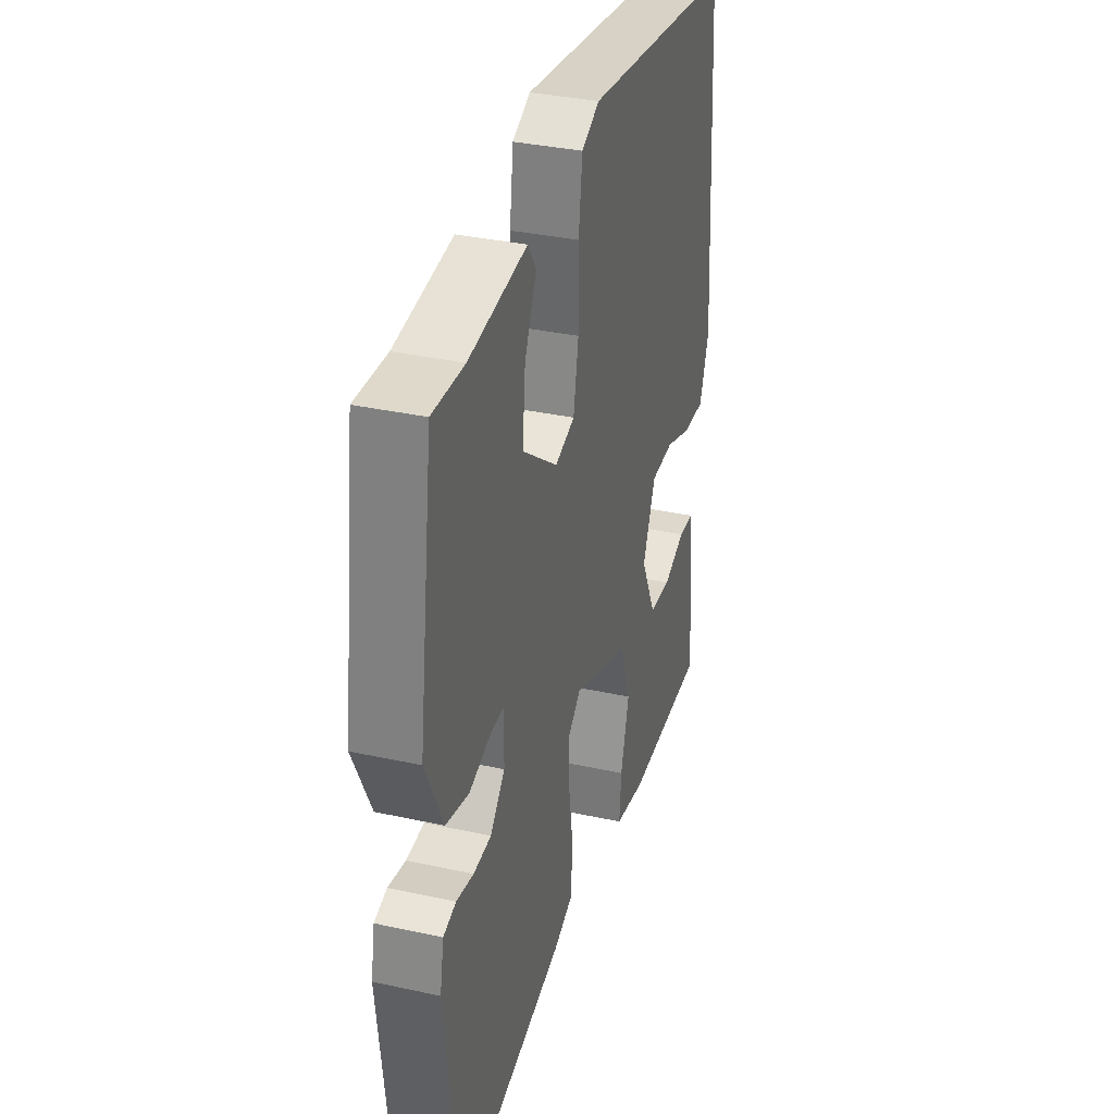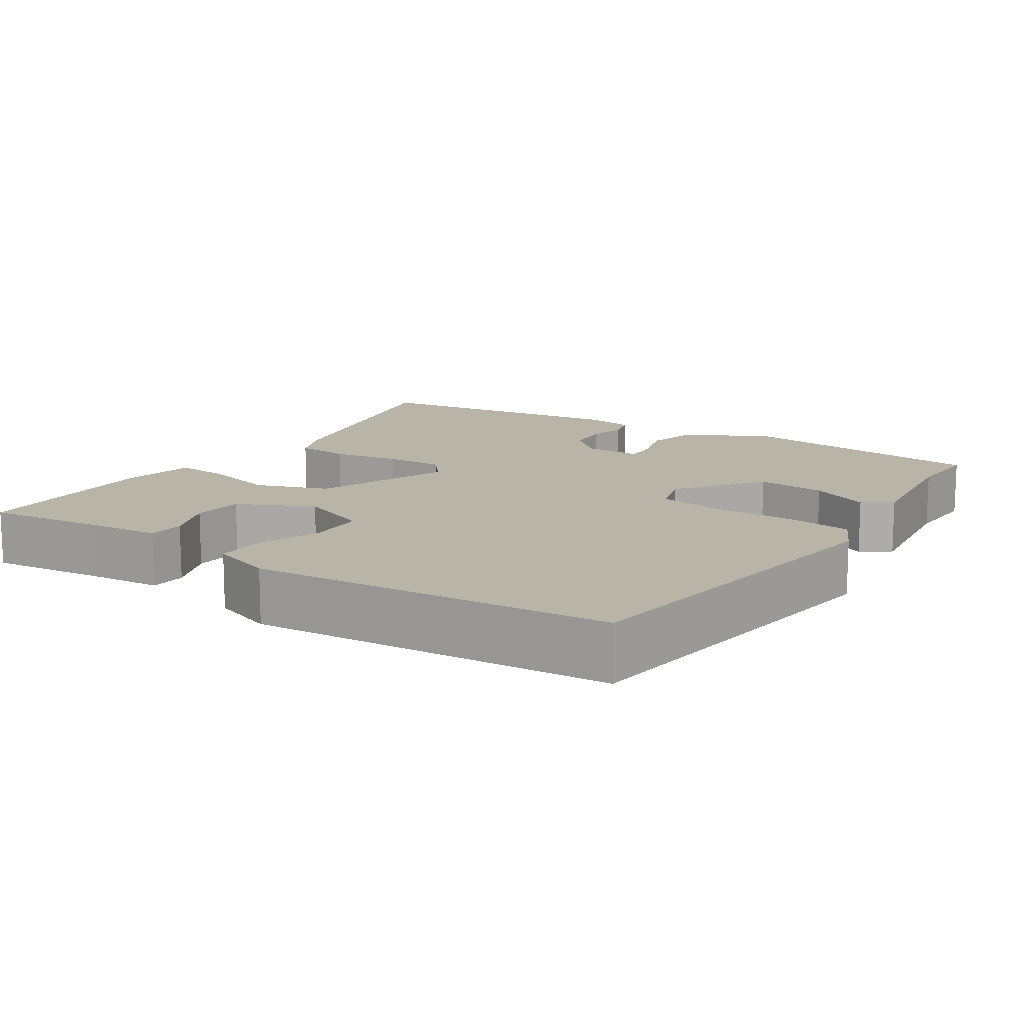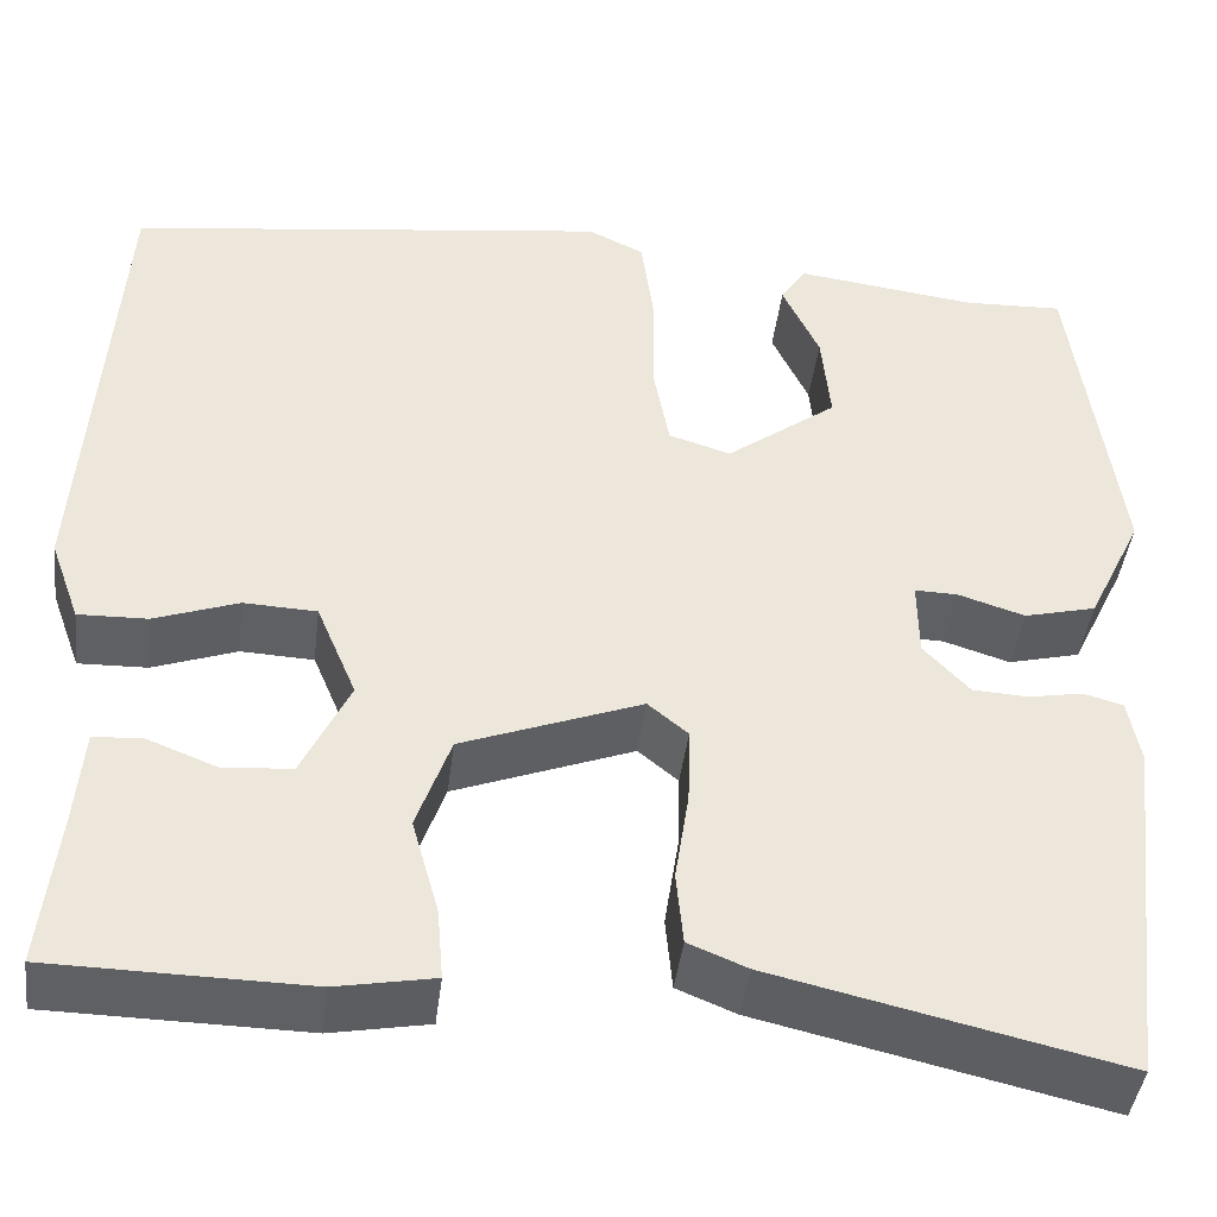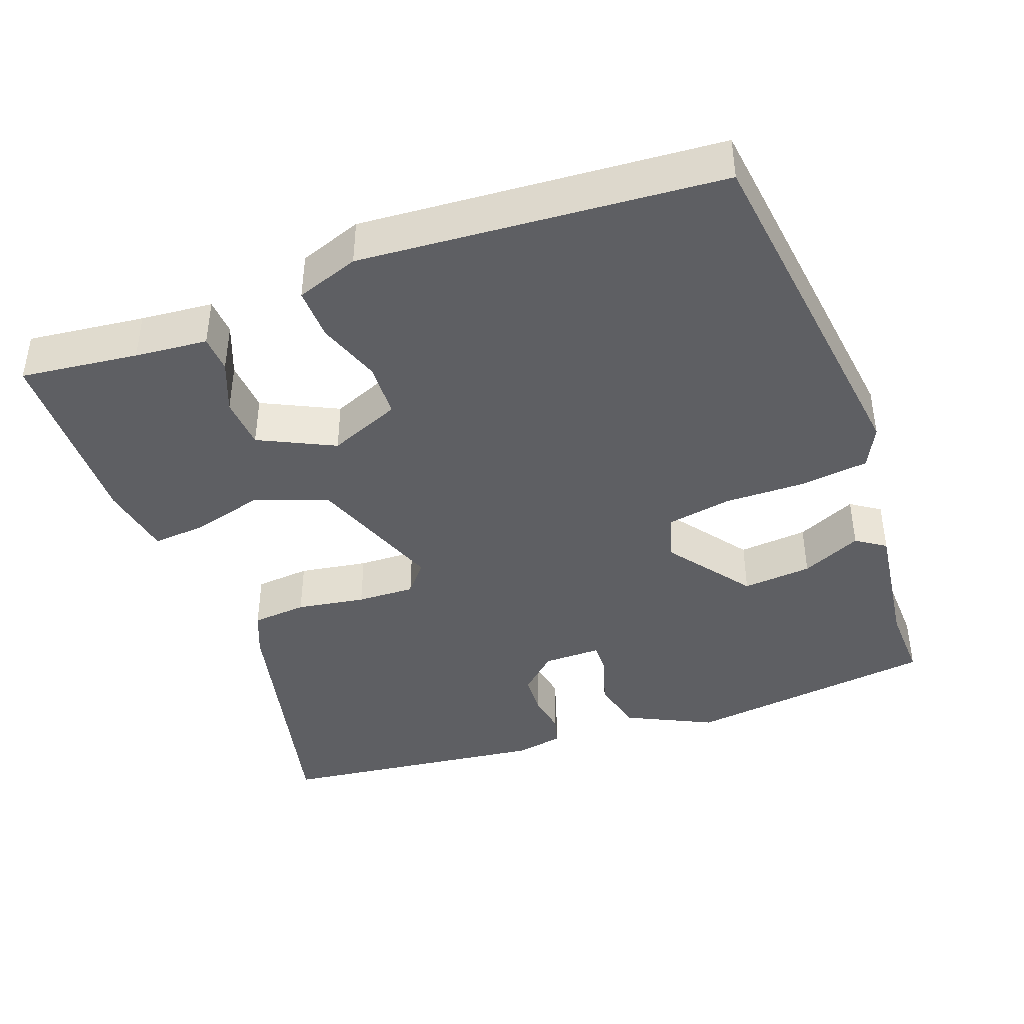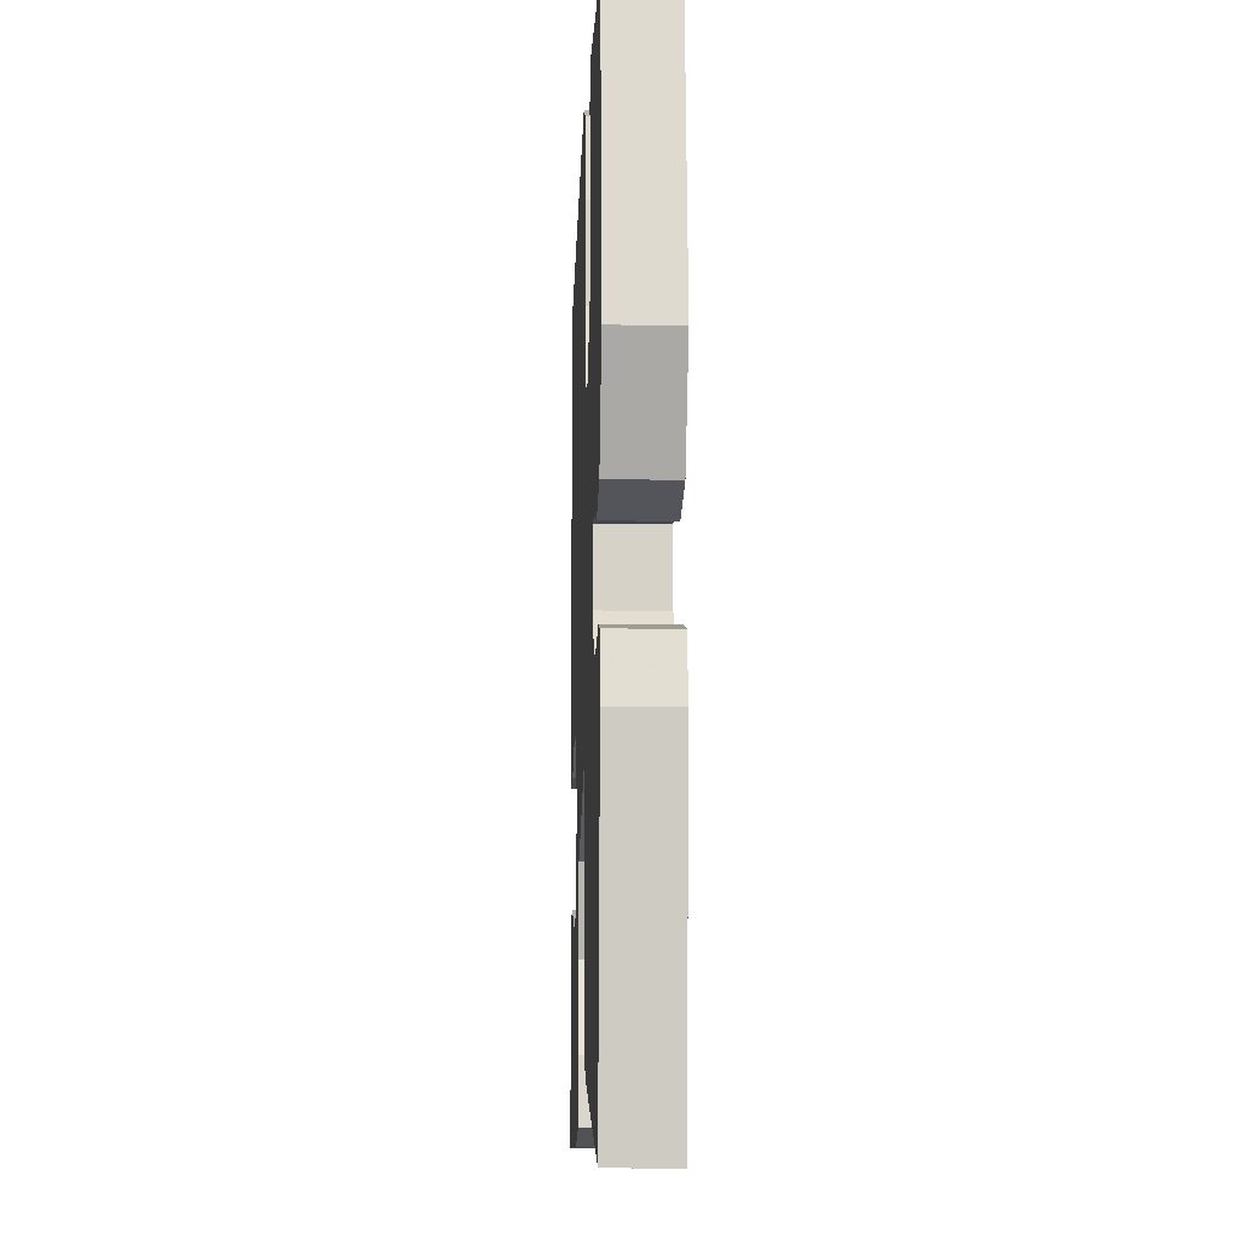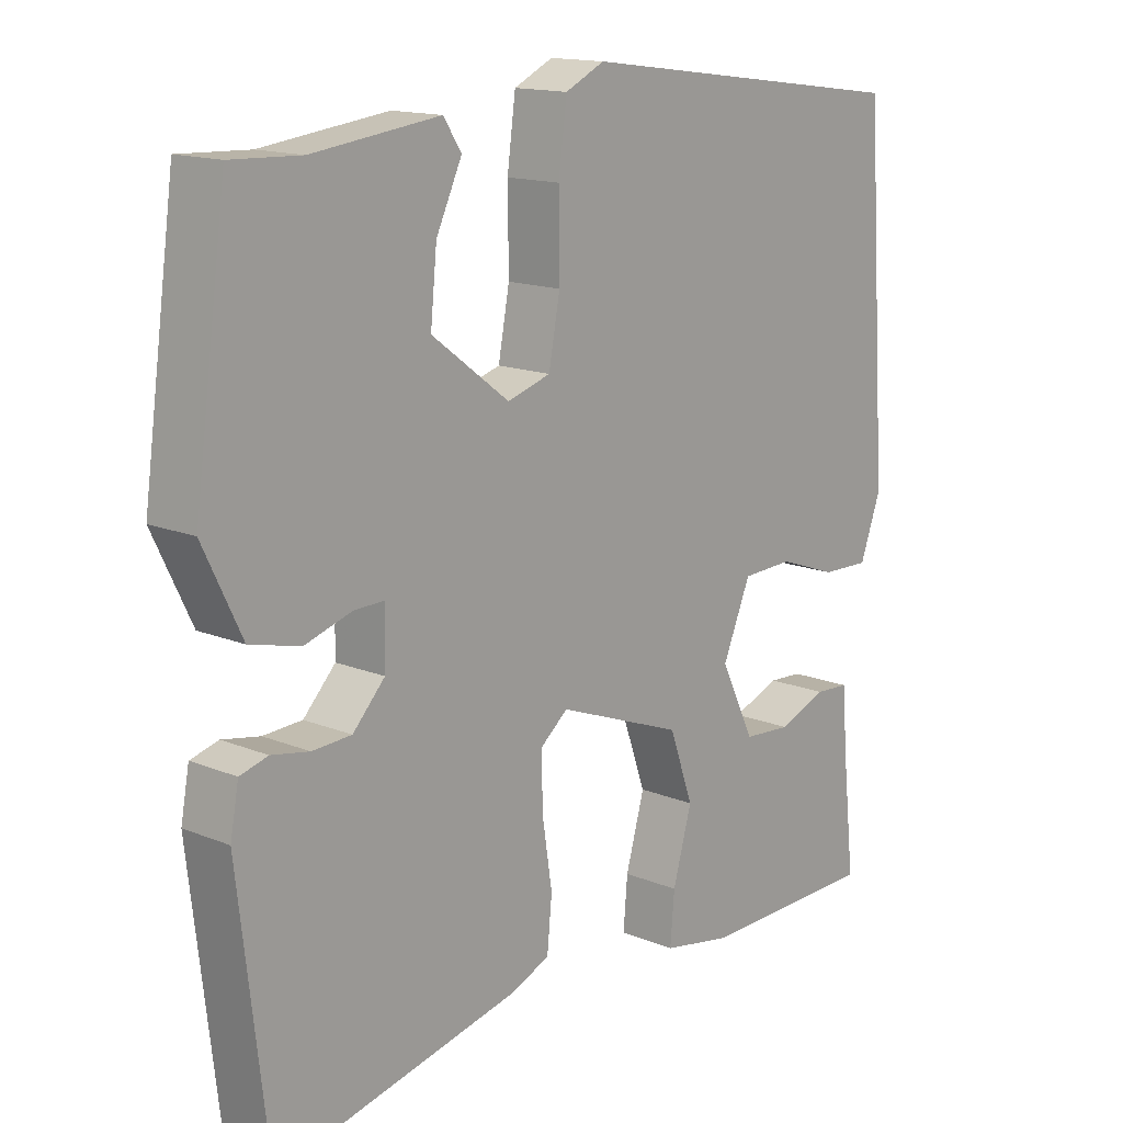
<metadata>
{"format":"obj","ext":"obj","renderer":"f3d","projection":"perspective","resolution":1024,"background":"white","views":[{"elev":34.4,"azim":106.5,"up":"+Z"},{"elev":13.3,"azim":-56.9,"up":"+Y"},{"elev":-42.6,"azim":-7.0,"up":"+Z"},{"elev":-41.7,"azim":-70.2,"up":"+Y"},{"elev":-10.9,"azim":87.8,"up":"+Z"},{"elev":14.8,"azim":131.3,"up":"+Z"}]}
</metadata>
<code>
v 0.462 0.07 -0.543
v 0.115 0.07 -0.464
v 0.056 0.07 -0.44
v 0.049 0.07 -0.367
v 0.063 0.07 -0.276
v 0.065 0.07 -0.199
v 0.025 0.07 -0.166
v -0.155 0.07 -0.234
v -0.189 0.07 -0.33
v -0.162 0.07 -0.426
v -0.156 0.07 -0.497
v -0.254 0.07 -0.515
v -0.51 0.07 -0.511
v -0.493 0.07 -0.355
v -0.485 0.07 -0.259
v -0.436 0.07 -0.256
v -0.367 0.07 -0.283
v -0.298 0.07 -0.278
v -0.25 0.07 -0.178
v -0.29 0.07 -0.083
v -0.363 0.07 -0.08
v -0.447 0.07 -0.11
v -0.516 0.07 -0.112
v -0.546 0.07 -0.029
v -0.514 0.07 0.448
v -0.031 0.07 0.512
v 0.025 0.07 0.485
v 0.037 0.07 0.395
v 0.036 0.07 0.287
v 0.052 0.07 0.201
v 0.114 0.07 0.182
v 0.225 0.07 0.265
v 0.216 0.07 0.357
v 0.179 0.07 0.436
v 0.205 0.07 0.475
v 0.386 0.07 0.452
v 0.486 0.07 0.456
v 0.532 0.07 0.121
v 0.477 0.07 0.007
v 0.405 0.07 -0.011
v 0.338 0.07 0.01
v 0.295 0.07 0.011
v 0.296 0.07 -0.066
v 0.342 0.07 -0.115
v 0.398 0.07 -0.118
v 0.452 0.07 -0.108
v 0.492 0.07 -0.119
v 0.504 0.07 -0.184
v 0.462 0 -0.543
v 0.115 0 -0.464
v 0.056 0 -0.44
v 0.049 0 -0.367
v 0.063 0 -0.276
v 0.065 0 -0.199
v 0.025 0 -0.166
v -0.155 0 -0.234
v -0.189 0 -0.33
v -0.162 0 -0.426
v -0.156 0 -0.497
v -0.254 0 -0.515
v -0.51 0 -0.511
v -0.493 0 -0.355
v -0.485 0 -0.259
v -0.436 0 -0.256
v -0.367 0 -0.283
v -0.298 0 -0.278
v -0.25 0 -0.178
v -0.29 0 -0.083
v -0.363 0 -0.08
v -0.447 0 -0.11
v -0.516 0 -0.112
v -0.546 0 -0.029
v -0.514 0 0.448
v -0.031 0 0.512
v 0.025 0 0.485
v 0.037 0 0.395
v 0.036 0 0.287
v 0.052 0 0.201
v 0.114 0 0.182
v 0.225 0 0.265
v 0.216 0 0.357
v 0.179 0 0.436
v 0.205 0 0.475
v 0.386 0 0.452
v 0.486 0 0.456
v 0.532 0 0.121
v 0.477 0 0.007
v 0.405 0 -0.011
v 0.338 0 0.01
v 0.295 0 0.011
v 0.296 0 -0.066
v 0.342 0 -0.115
v 0.398 0 -0.118
v 0.452 0 -0.108
v 0.492 0 -0.119
v 0.504 0 -0.184
f 3 4 5
f 2 3 5
f 1 2 5
f 48 1 5
f 47 48 5
f 46 47 5
f 45 46 5
f 44 45 5 6
f 43 44 6 7
f 42 43 7
f 39 40 41
f 38 39 41
f 37 38 41
f 36 37 41
f 36 41 42
f 33 34 35 36
f 32 33 36 42
f 42 7 8
f 32 42 8
f 31 32 8
f 27 28 29
f 26 27 29
f 25 26 29
f 24 25 29
f 23 24 29
f 22 23 29
f 21 22 29
f 20 21 29 30
f 30 31 8
f 20 30 8
f 19 20 8
f 14 15 16 17
f 14 17 18
f 13 14 18
f 12 13 18
f 11 12 18
f 10 11 18
f 9 10 18
f 8 9 18 19
f 53 52 51
f 53 51 50
f 53 50 49
f 53 49 96
f 53 96 95
f 53 95 94
f 53 94 93
f 54 53 93 92
f 55 54 92 91
f 55 91 90
f 89 88 87
f 89 87 86
f 89 86 85
f 89 85 84
f 90 89 84
f 84 83 82 81
f 90 84 81 80
f 56 55 90
f 56 90 80
f 56 80 79
f 77 76 75
f 77 75 74
f 77 74 73
f 77 73 72
f 77 72 71
f 77 71 70
f 77 70 69
f 78 77 69 68
f 56 79 78
f 56 78 68
f 56 68 67
f 65 64 63 62
f 66 65 62
f 66 62 61
f 66 61 60
f 66 60 59
f 66 59 58
f 66 58 57
f 67 66 57 56
f 1 49 50 2
f 2 50 51 3
f 3 51 52 4
f 4 52 53 5
f 5 53 54 6
f 6 54 55 7
f 7 55 56 8
f 8 56 57 9
f 9 57 58 10
f 10 58 59 11
f 11 59 60 12
f 12 60 61 13
f 13 61 62 14
f 14 62 63 15
f 15 63 64 16
f 16 64 65 17
f 17 65 66 18
f 18 66 67 19
f 19 67 68 20
f 20 68 69 21
f 21 69 70 22
f 22 70 71 23
f 23 71 72 24
f 24 72 73 25
f 25 73 74 26
f 26 74 75 27
f 27 75 76 28
f 28 76 77 29
f 29 77 78 30
f 30 78 79 31
f 31 79 80 32
f 32 80 81 33
f 33 81 82 34
f 34 82 83 35
f 35 83 84 36
f 36 84 85 37
f 37 85 86 38
f 38 86 87 39
f 39 87 88 40
f 40 88 89 41
f 41 89 90 42
f 42 90 91 43
f 43 91 92 44
f 44 92 93 45
f 45 93 94 46
f 46 94 95 47
f 47 95 96 48
f 48 96 49 1

</code>
